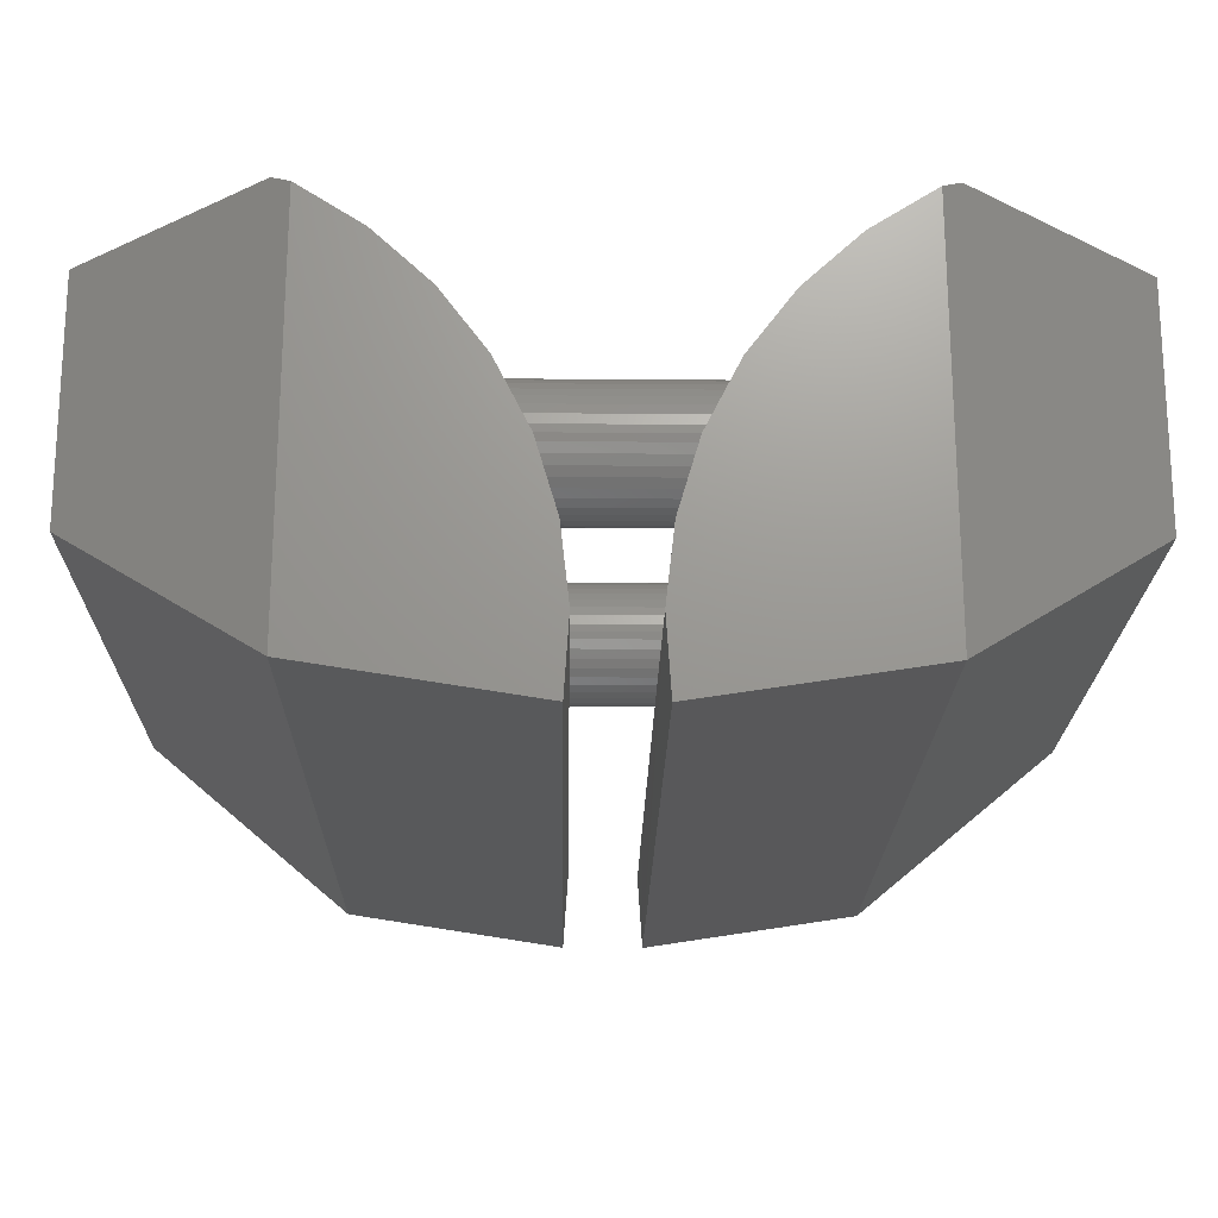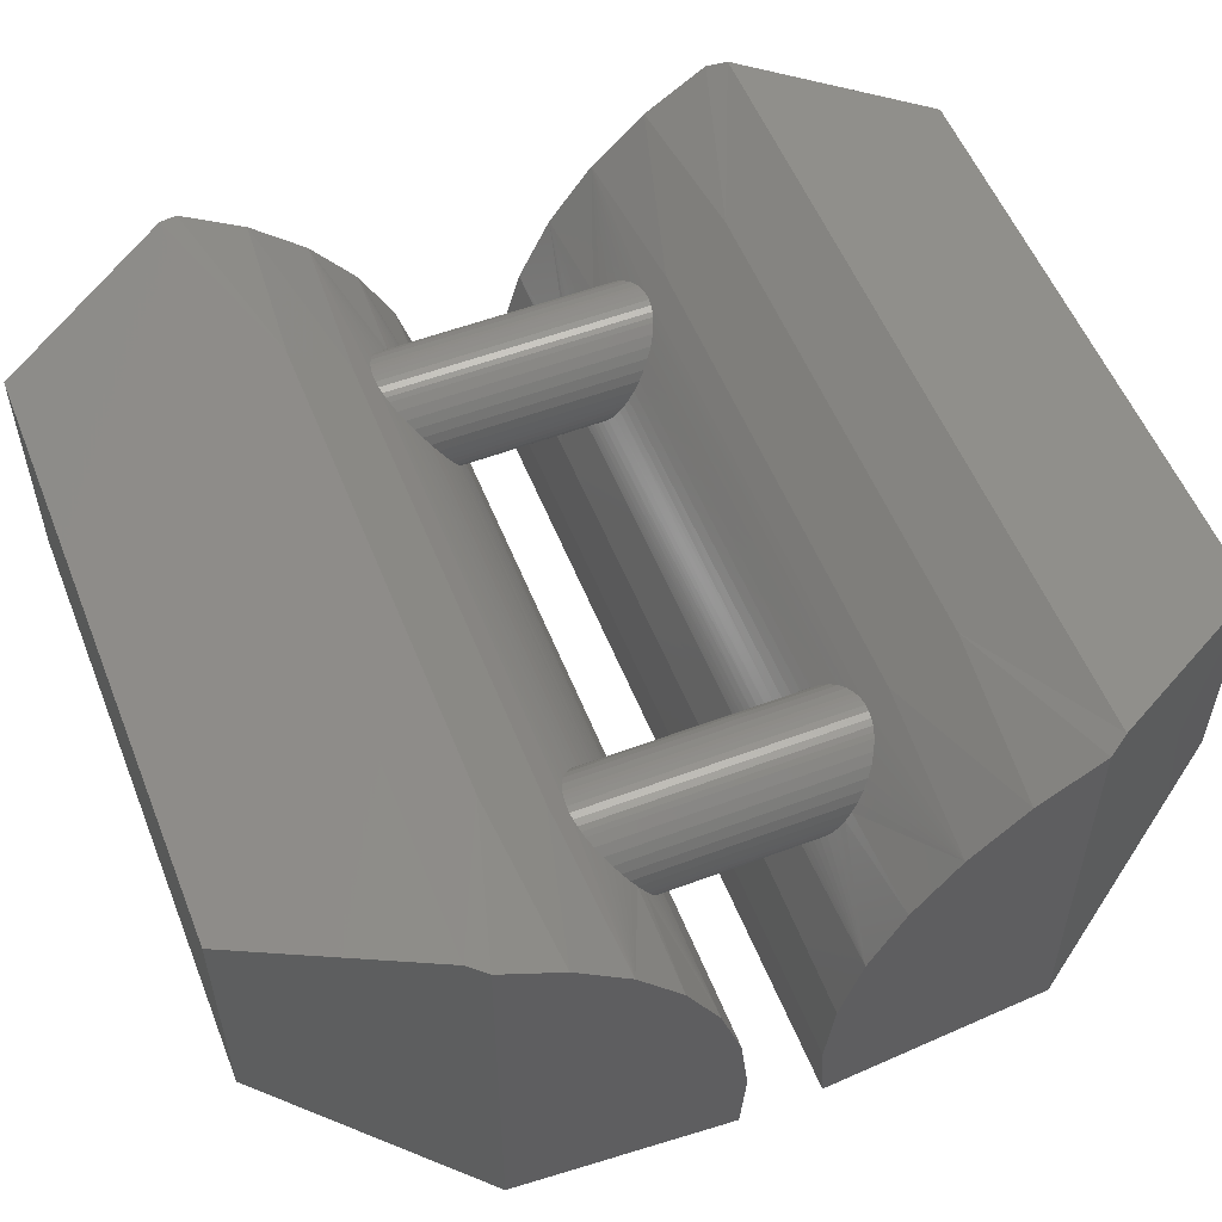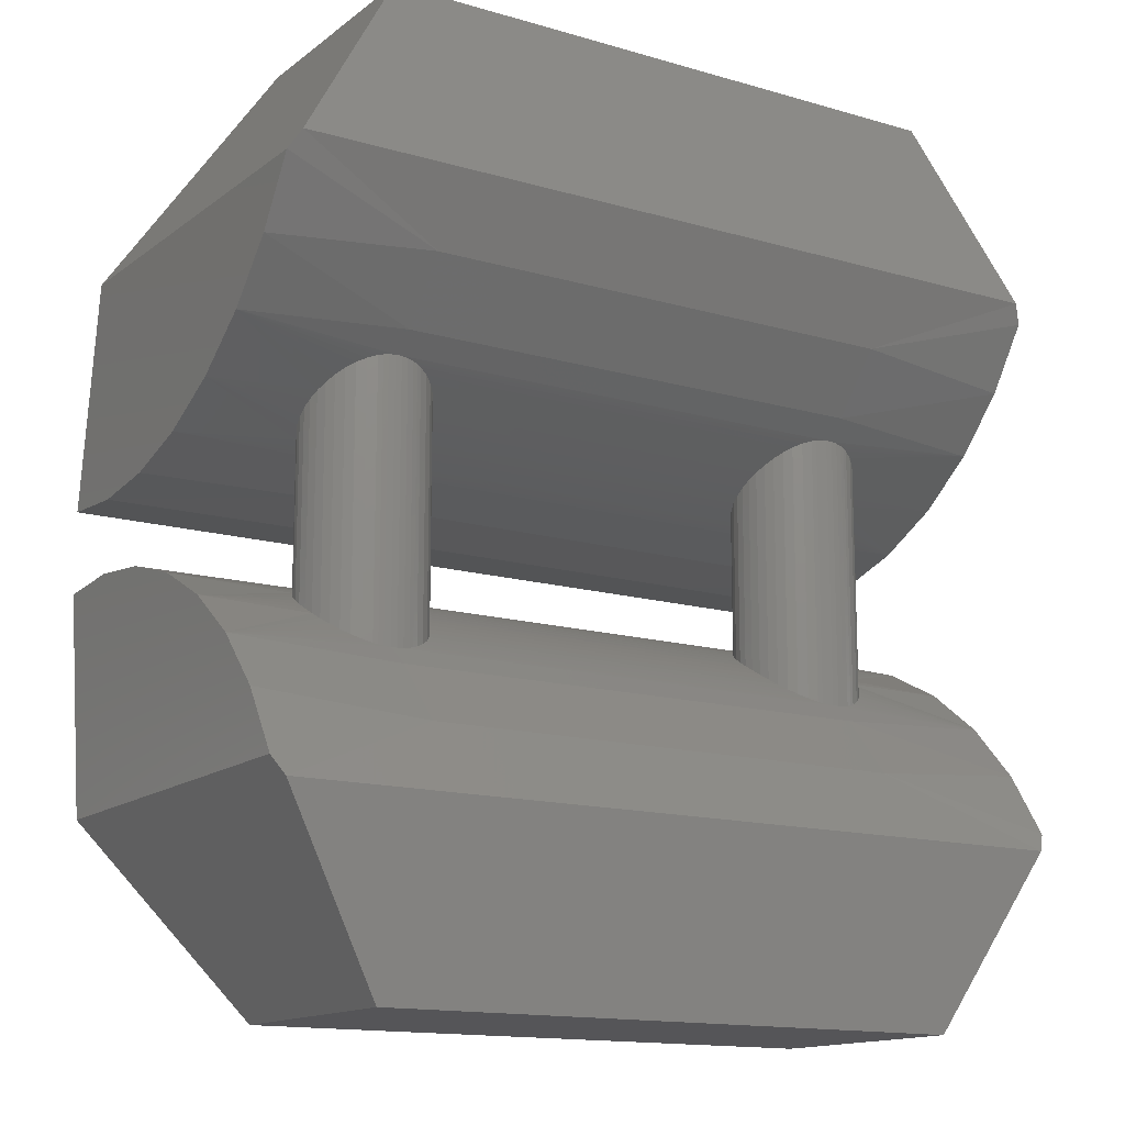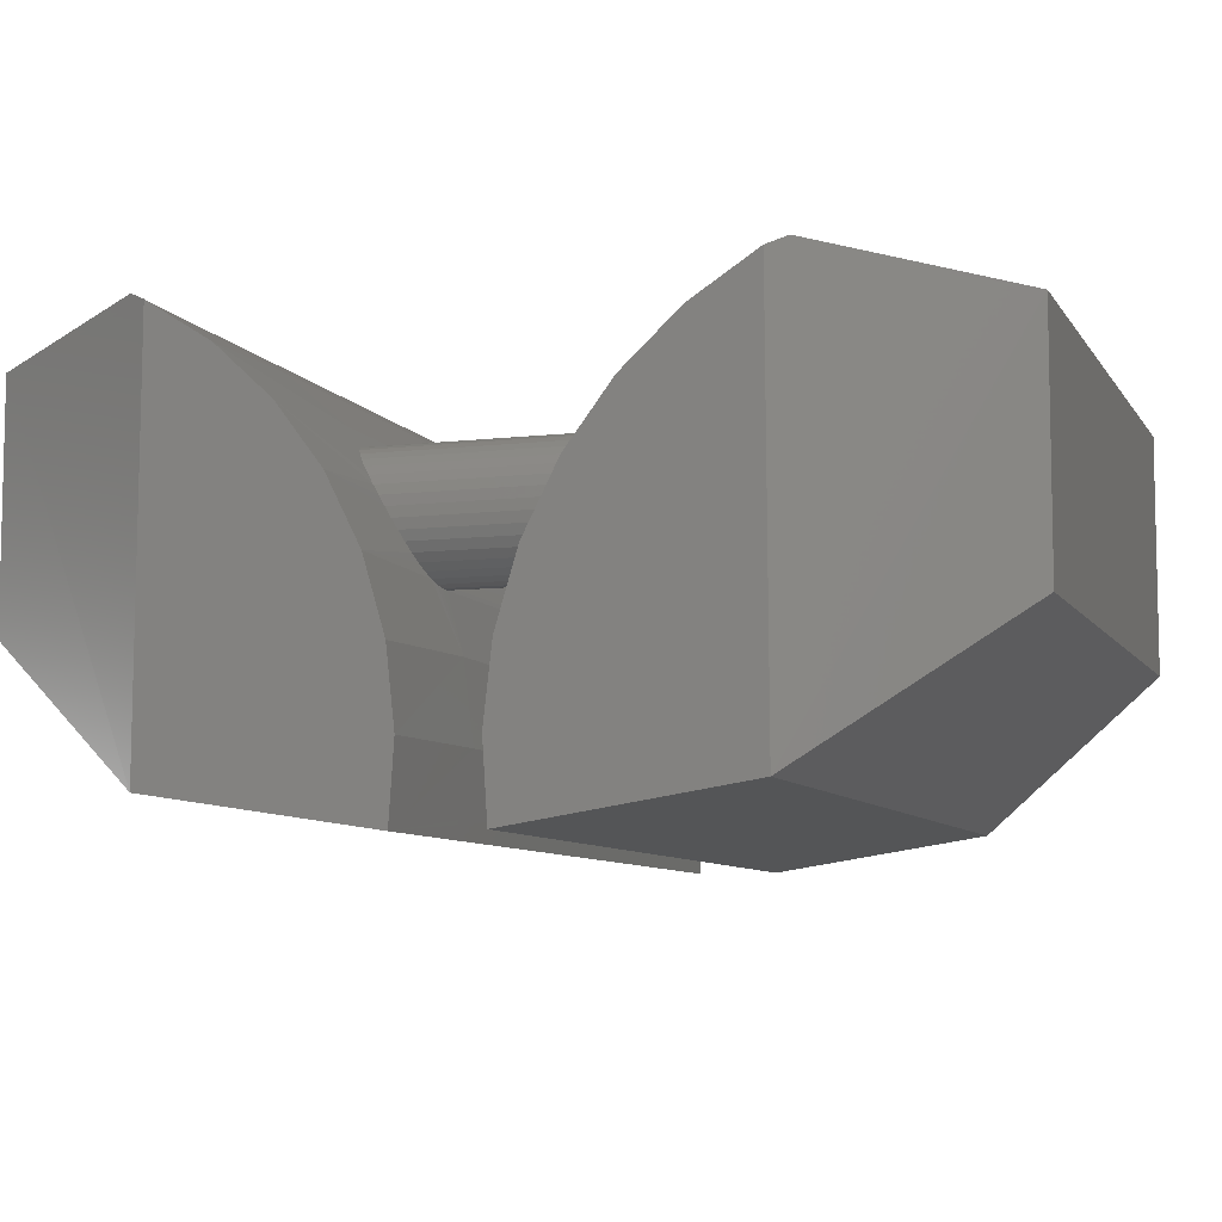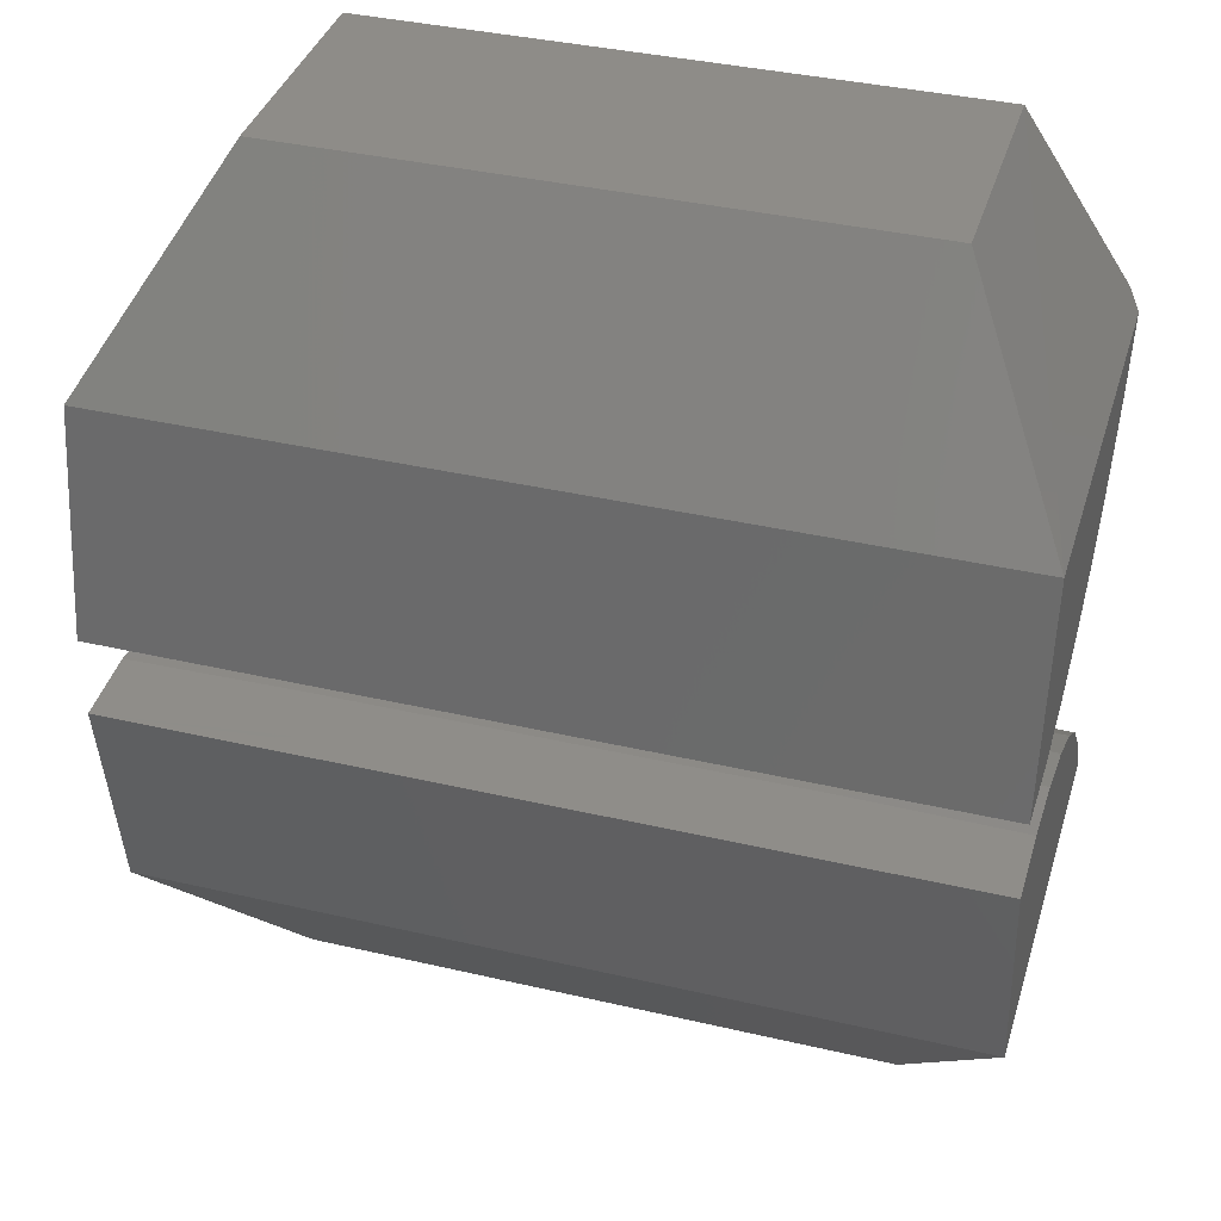
<metadata>
{"format":"stl","ext":"stl","renderer":"f3d","projection":"perspective","resolution":1024,"background":"white","views":[{"elev":-19.7,"azim":89.1,"up":"+Z"},{"elev":55.1,"azim":68.4,"up":"+Z"},{"elev":-14.3,"azim":-32.6,"up":"+Y"},{"elev":-7.8,"azim":-71.4,"up":"+Z"},{"elev":37.9,"azim":-163.5,"up":"+Y"}]}
</metadata>
<code>
# stl→obj: 236 verts, 472 faces
v -0.4159 -0.8529 -0.1021
v -0.3993 -0.8527 -0.1025
v -0.4052 -0.8251 -0.1965
v -0.4052 -1.003 0.1361
v -0.3991 -0.9727 0.1025
v -0.41 -0.9727 0.1025
v 0.4134 -0.9727 0.1025
v 0.4025 -0.9727 0.1025
v 0.4073 -1.003 0.1361
v 0.4601 -0.8583 -0.08805
v 0.4073 -0.8251 -0.1965
v 0.4453 -0.8554 -0.09534
v 0.4296 -0.8536 -0.1002
v 0.4132 -0.8527 -0.1025
v 0.51 -0.9008 -3.771e-17
v 0.5087 -0.9103 0.01604
v 0.6875 -0.9133 0.02089
v 0.3966 -0.8529 -0.1021
v -0.3829 -0.8536 -0.1002
v 0.3803 -0.854 -0.099
v -0.3672 -0.8554 -0.09534
v 0.3645 -0.8562 -0.09326
v -0.3524 -0.8583 -0.08805
v 0.35 -0.8595 -0.08511
v -0.3392 -0.8621 -0.07861
v 0.3367 -0.8638 -0.07451
v 0.3756 -0.9686 0.09761
v -0.3608 -0.9644 0.09256
v -0.3688 -0.9672 0.09597
v -0.3771 -0.9695 0.09872
v 0.3835 -0.9704 0.09983
v -0.3879 -0.9716 0.1012
v 0.3916 -0.9718 0.1014
v -0.448 -0.8562 -0.09326
v -0.4322 -0.854 -0.099
v -0.6797 -1.077 0.2021
v -0.4052 -1.099 0.219
v -0.6797 -1.18 0.2683
v 0.6875 -0.8174 -0.4497
v -0.6797 -0.8174 -0.4497
v -0.6797 -0.8094 -0.3275
v -0.4052 -0.8095 -0.3228
v 0.4073 -0.8095 -0.3228
v 0.6875 -0.8094 -0.3275
v 0.6875 -0.8581 -0.08845
v 0.6875 -0.8231 -0.2058
v 0.4733 -0.8621 -0.07861
v 0.485 -0.867 -0.06711
v 0.4945 -0.8728 -0.05417
v 0.502 -0.8797 -0.03968
v 0.507 -0.8874 -0.02454
v 0.5092 -0.8939 -0.01227
v 0.6875 -0.9869 0.1188
v 0.505 -0.9201 0.03155
v 0.4987 -0.9301 0.04666
v 0.4901 -0.94 0.06068
v 0.4793 -0.9492 0.0732
v 0.4662 -0.9576 0.08407
v 0.4517 -0.9644 0.09256
v 0.4437 -0.9672 0.09597
v 0.4354 -0.9695 0.09872
v 0.4246 -0.9716 0.1012
v 0.6875 -1.077 0.2021
v -0.6797 -0.9133 0.02089
v -0.6797 -0.9869 0.1188
v -0.5028 -0.9202 0.03181
v -0.5065 -0.9104 0.01615
v -0.5078 -0.9008 1.257e-17
v -0.5065 -0.8917 -0.01631
v -0.5025 -0.8833 -0.03251
v -0.496 -0.8758 -0.04779
v -0.4869 -0.8692 -0.06211
v -0.6797 -0.8581 -0.08845
v -0.4758 -0.8638 -0.07451
v -0.4625 -0.8595 -0.08511
v -0.6797 -0.8231 -0.2058
v -0.4209 -0.9718 0.1014
v -0.429 -0.9704 0.09983
v -0.4369 -0.9686 0.09761
v -0.4516 -0.9636 0.09151
v -0.4656 -0.9568 0.08295
v -0.4777 -0.9488 0.07263
v -0.4883 -0.9397 0.06026
v -0.4966 -0.9301 0.04661
v -0.6623 -1.209 0.2829
v 0.6701 -1.209 0.2829
v 0.4073 -1.099 0.219
v 0.6875 -1.18 0.2683
v 0.3256 -0.8692 -0.06211
v -0.3275 -0.867 -0.06711
v 0.3165 -0.8758 -0.04779
v -0.318 -0.8728 -0.05417
v 0.31 -0.8833 -0.03251
v -0.3105 -0.8797 -0.03968
v 0.306 -0.8917 -0.01631
v -0.3055 -0.8874 -0.02454
v -0.3033 -0.8939 -0.01227
v 0.3047 -0.9008 3.77e-17
v -0.3025 -0.9008 -1.174e-18
v 0.306 -0.9104 0.01615
v -0.3038 -0.9103 0.01604
v 0.3097 -0.9202 0.03181
v -0.3075 -0.9201 0.03155
v 0.3159 -0.9301 0.04661
v -0.3138 -0.9301 0.04666
v 0.3242 -0.9397 0.06026
v -0.3224 -0.94 0.06068
v 0.3348 -0.9488 0.07263
v -0.3332 -0.9492 0.0732
v 0.3469 -0.9568 0.08295
v -0.3463 -0.9576 0.08407
v 0.3609 -0.9636 0.09151
v -0.4052 -0.6749 -0.1965
v -0.3993 -0.6473 -0.1025
v -0.4159 -0.6471 -0.1021
v -0.3991 -0.5273 0.1025
v 0.4073 -0.4969 0.1361
v -0.4052 -0.4969 0.1361
v -0.41 -0.5273 0.1025
v 0.4073 -0.6749 -0.1965
v 0.4132 -0.6473 -0.1025
v 0.3966 -0.6471 -0.1021
v 0.4134 -0.5273 0.1025
v 0.4025 -0.5273 0.1025
v -0.448 -0.6438 -0.09326
v -0.4322 -0.646 -0.099
v -0.6797 -0.6419 -0.08845
v -0.4625 -0.6405 -0.08511
v -0.4758 -0.6362 -0.07451
v -0.4869 -0.6308 -0.06211
v -0.3829 -0.6464 -0.1002
v 0.3803 -0.646 -0.099
v -0.3672 -0.6446 -0.09534
v 0.3645 -0.6438 -0.09326
v -0.3524 -0.6417 -0.08805
v 0.35 -0.6405 -0.08511
v -0.3392 -0.6379 -0.07861
v 0.3367 -0.6362 -0.07451
v 0.3756 -0.5314 0.09761
v -0.3688 -0.5328 0.09597
v -0.3608 -0.5356 0.09256
v -0.3771 -0.5305 0.09872
v 0.3835 -0.5296 0.09983
v -0.3879 -0.5284 0.1012
v 0.3916 -0.5282 0.1014
v 0.4453 -0.6446 -0.09534
v 0.4296 -0.6464 -0.1002
v 0.51 -0.5992 -3.771e-17
v 0.6875 -0.5867 0.02089
v 0.5087 -0.5897 0.01604
v 0.6875 -0.4234 0.2021
v 0.4073 -0.4006 0.219
v 0.6875 -0.3203 0.2683
v -0.6797 -0.6826 -0.4497
v 0.6875 -0.6826 -0.4497
v 0.6875 -0.6906 -0.3275
v 0.4073 -0.6905 -0.3228
v -0.4052 -0.6905 -0.3228
v -0.6797 -0.6906 -0.3275
v -0.6797 -0.5867 0.02089
v -0.496 -0.6242 -0.04779
v -0.5025 -0.6167 -0.03251
v -0.5065 -0.6083 -0.01631
v -0.5078 -0.5992 1.257e-17
v -0.5065 -0.5896 0.01615
v -0.5028 -0.5798 0.03181
v -0.6797 -0.5131 0.1188
v -0.4966 -0.5699 0.04661
v -0.4883 -0.5603 0.06026
v -0.4777 -0.5512 0.07263
v -0.4656 -0.5432 0.08295
v -0.4516 -0.5364 0.09151
v -0.4369 -0.5314 0.09761
v -0.429 -0.5296 0.09983
v -0.4209 -0.5282 0.1014
v -0.6797 -0.4234 0.2021
v 0.6875 -0.6419 -0.08845
v 0.5092 -0.6061 -0.01227
v 0.507 -0.6126 -0.02454
v 0.502 -0.6203 -0.03968
v 0.4945 -0.6272 -0.05417
v 0.485 -0.633 -0.06711
v 0.4733 -0.6379 -0.07861
v 0.4601 -0.6417 -0.08805
v 0.6875 -0.6769 -0.2058
v 0.6875 -0.5131 0.1188
v 0.4246 -0.5284 0.1012
v 0.4354 -0.5305 0.09872
v 0.4437 -0.5328 0.09597
v 0.4517 -0.5356 0.09256
v 0.4662 -0.5424 0.08407
v 0.4793 -0.5508 0.0732
v 0.4901 -0.56 0.06068
v 0.4987 -0.5699 0.04666
v 0.505 -0.5799 0.03155
v 0.6701 -0.2906 0.2829
v -0.6623 -0.2906 0.2829
v -0.4052 -0.4006 0.219
v -0.6797 -0.3203 0.2683
v -0.6797 -0.6769 -0.2058
v -0.3275 -0.633 -0.06711
v 0.3256 -0.6308 -0.06211
v -0.318 -0.6272 -0.05417
v 0.3165 -0.6242 -0.04779
v -0.3105 -0.6203 -0.03968
v 0.31 -0.6167 -0.03251
v -0.3055 -0.6126 -0.02454
v 0.306 -0.6083 -0.01631
v -0.3033 -0.6061 -0.01227
v -0.3025 -0.5992 -1.174e-18
v 0.3047 -0.5992 3.77e-17
v -0.3038 -0.5897 0.01604
v 0.306 -0.5896 0.01615
v -0.3075 -0.5799 0.03155
v 0.3097 -0.5798 0.03181
v -0.3138 -0.5699 0.04666
v 0.3159 -0.5699 0.04661
v -0.3224 -0.56 0.06068
v 0.3242 -0.5603 0.06026
v -0.3332 -0.5508 0.0732
v 0.3348 -0.5512 0.07263
v -0.3463 -0.5424 0.08407
v 0.3469 -0.5432 0.08295
v 0.3609 -0.5364 0.09151
v -0.6797 -1.183 -0.3929
v 0.6875 -1.183 -0.3929
v -0.4922 -1.5 -0.1562
v 0.5 -1.5 -0.1562
v 0.5 -1.5 0.2302
v -0.4922 -1.5 0.2302
v -0.6797 -0.3165 -0.3929
v 0.6875 -0.3165 -0.3929
v -0.4922 3.123e-17 -0.1562
v -0.4922 5.268e-17 0.2302
v 0.5 1.414e-16 -0.1562
v 0.5 1.628e-16 0.2302
f 1 2 3
f 4 5 6
f 7 8 9
f 10 11 12
f 12 11 13
f 13 11 14
f 15 16 17
f 18 2 19
f 18 19 20
f 20 19 21
f 20 21 22
f 22 21 23
f 22 23 24
f 24 23 25
f 24 25 26
f 27 28 29
f 27 29 30
f 27 30 31
f 31 30 32
f 31 32 33
f 33 32 5
f 33 5 8
f 8 5 4
f 8 4 9
f 3 34 35
f 35 1 3
f 4 36 37
f 38 37 36
f 39 40 41
f 39 41 42
f 39 42 43
f 39 43 44
f 45 46 11
f 45 11 10
f 45 10 47
f 45 47 48
f 45 48 49
f 45 49 50
f 45 50 51
f 45 51 52
f 45 52 15
f 45 15 17
f 53 17 16
f 53 16 54
f 53 54 55
f 53 55 56
f 53 56 57
f 53 57 58
f 53 58 59
f 53 59 60
f 53 60 61
f 53 61 62
f 53 62 7
f 53 7 9
f 53 9 63
f 64 65 66
f 64 66 67
f 64 67 68
f 64 68 69
f 64 69 70
f 64 70 71
f 64 71 72
f 73 64 72
f 73 72 74
f 73 74 75
f 73 75 34
f 73 34 3
f 73 3 76
f 65 36 4
f 65 4 6
f 65 6 77
f 65 77 78
f 65 78 79
f 65 79 80
f 65 80 81
f 65 81 82
f 65 82 83
f 65 83 84
f 65 84 66
f 38 85 37
f 37 85 86
f 37 86 87
f 87 86 88
f 87 88 63
f 46 44 11
f 11 44 43
f 11 43 3
f 3 43 42
f 3 42 76
f 76 42 41
f 3 2 11
f 11 2 18
f 11 18 14
f 26 25 89
f 89 25 90
f 89 90 91
f 91 90 92
f 91 92 93
f 93 92 94
f 93 94 95
f 95 94 96
f 95 96 97
f 95 97 98
f 98 97 99
f 98 99 100
f 100 99 101
f 100 101 102
f 102 101 103
f 102 103 104
f 104 103 105
f 104 105 106
f 106 105 107
f 106 107 108
f 108 107 109
f 108 109 110
f 110 109 111
f 110 111 112
f 112 111 28
f 112 28 27
f 4 37 9
f 9 37 87
f 9 87 63
f 113 114 115
f 116 117 118
f 116 118 119
f 120 121 122
f 120 122 113
f 123 117 124
f 125 113 126
f 126 113 115
f 127 128 129
f 127 129 130
f 113 122 114
f 131 114 122
f 122 132 131
f 133 131 132
f 132 134 133
f 135 133 134
f 134 136 135
f 137 135 136
f 136 138 137
f 139 140 141
f 142 140 139
f 139 143 142
f 144 142 143
f 144 143 145
f 144 145 124
f 144 124 116
f 124 117 116
f 120 146 147
f 147 121 120
f 148 149 150
f 117 151 152
f 153 152 151
f 154 155 156
f 154 156 157
f 154 157 158
f 154 158 159
f 160 127 130
f 160 130 161
f 160 161 162
f 160 162 163
f 160 163 164
f 160 164 165
f 160 165 166
f 160 166 167
f 167 166 168
f 167 168 169
f 167 169 170
f 167 170 171
f 167 171 172
f 167 172 173
f 167 173 174
f 167 174 175
f 167 175 119
f 167 119 118
f 167 118 176
f 177 149 148
f 177 148 178
f 177 178 179
f 177 179 180
f 177 180 181
f 177 181 182
f 177 182 183
f 177 183 184
f 177 184 146
f 177 146 120
f 177 120 185
f 186 151 117
f 186 117 123
f 186 123 187
f 186 187 188
f 186 188 189
f 186 189 190
f 186 190 191
f 186 191 192
f 186 192 193
f 186 193 194
f 186 194 195
f 186 195 150
f 186 150 149
f 153 196 152
f 152 196 197
f 152 197 198
f 198 197 199
f 198 199 176
f 200 159 113
f 113 159 158
f 113 158 120
f 120 158 157
f 120 157 185
f 185 157 156
f 200 113 127
f 127 113 125
f 127 125 128
f 137 138 201
f 201 138 202
f 201 202 203
f 203 202 204
f 203 204 205
f 205 204 206
f 205 206 207
f 207 206 208
f 207 208 209
f 209 208 210
f 210 208 211
f 210 211 212
f 212 211 213
f 212 213 214
f 214 213 215
f 214 215 216
f 216 215 217
f 216 217 218
f 218 217 219
f 218 219 220
f 220 219 221
f 220 221 222
f 222 221 223
f 222 223 141
f 141 223 224
f 141 224 139
f 117 152 118
f 118 152 198
f 118 198 176
f 148 15 178
f 178 15 52
f 178 52 179
f 179 52 51
f 179 51 180
f 180 51 50
f 180 50 181
f 181 50 49
f 181 49 182
f 182 49 48
f 182 48 183
f 183 48 47
f 183 47 184
f 184 47 10
f 184 10 146
f 146 10 12
f 146 12 147
f 147 12 13
f 147 13 121
f 121 13 14
f 121 14 122
f 122 14 18
f 122 18 132
f 132 18 20
f 132 20 134
f 134 20 22
f 134 22 136
f 136 22 24
f 136 24 138
f 138 24 26
f 138 26 202
f 202 26 89
f 202 89 204
f 204 89 91
f 204 91 206
f 206 91 93
f 206 93 208
f 208 93 95
f 208 95 211
f 211 95 98
f 173 78 174
f 174 78 77
f 174 77 175
f 142 29 140
f 140 29 28
f 164 68 165
f 165 68 67
f 165 67 166
f 166 67 66
f 166 66 168
f 168 66 84
f 168 84 169
f 169 84 83
f 169 83 170
f 170 83 82
f 170 82 171
f 171 82 81
f 171 81 172
f 172 81 80
f 172 80 173
f 173 80 79
f 173 79 78
f 175 77 119
f 119 77 6
f 119 6 116
f 116 6 5
f 116 5 144
f 144 5 32
f 144 32 142
f 142 32 30
f 142 30 29
f 99 210 101
f 101 210 212
f 101 212 103
f 103 212 214
f 103 214 105
f 105 214 216
f 105 216 107
f 107 216 218
f 107 218 109
f 109 218 220
f 109 220 111
f 111 220 222
f 111 222 28
f 28 222 141
f 28 141 140
f 210 99 209
f 209 99 97
f 209 97 207
f 207 97 96
f 207 96 205
f 205 96 94
f 205 94 203
f 203 94 92
f 203 92 201
f 201 92 90
f 201 90 137
f 137 90 25
f 137 25 135
f 135 25 23
f 135 23 133
f 133 23 21
f 133 21 131
f 131 21 19
f 131 19 114
f 114 19 2
f 114 2 115
f 115 2 1
f 115 1 126
f 126 1 35
f 126 35 125
f 125 35 34
f 125 34 128
f 128 34 75
f 128 75 129
f 129 75 74
f 129 74 130
f 130 74 72
f 130 72 161
f 161 72 71
f 161 71 162
f 162 71 70
f 162 70 163
f 163 70 69
f 163 69 164
f 164 69 68
f 139 31 143
f 143 31 33
f 143 33 145
f 188 60 189
f 189 60 59
f 211 98 213
f 213 98 100
f 213 100 215
f 215 100 102
f 215 102 217
f 217 102 104
f 217 104 219
f 219 104 106
f 219 106 221
f 221 106 108
f 221 108 223
f 223 108 110
f 223 110 224
f 224 110 112
f 224 112 139
f 139 112 27
f 139 27 31
f 145 33 124
f 124 33 8
f 124 8 123
f 123 8 7
f 123 7 187
f 187 7 62
f 187 62 188
f 188 62 61
f 188 61 60
f 15 148 16
f 16 148 150
f 16 150 54
f 54 150 195
f 54 195 55
f 55 195 194
f 55 194 56
f 56 194 193
f 56 193 57
f 57 193 192
f 57 192 58
f 58 192 191
f 58 191 59
f 59 191 190
f 59 190 189
f 225 226 227
f 227 226 228
f 228 226 229
f 229 226 88
f 229 88 86
f 86 85 229
f 229 85 230
f 85 38 230
f 230 38 225
f 230 225 227
f 225 40 226
f 226 40 39
f 227 228 230
f 230 228 229
f 225 38 36
f 225 36 65
f 225 65 64
f 225 64 73
f 225 73 76
f 225 76 41
f 225 41 40
f 226 39 44
f 226 44 46
f 226 46 45
f 226 45 17
f 226 17 53
f 226 53 63
f 226 63 88
f 231 232 154
f 154 232 155
f 233 234 235
f 235 234 236
f 231 154 159
f 231 159 200
f 231 200 127
f 231 127 160
f 231 160 167
f 231 167 176
f 231 176 199
f 232 153 151
f 232 151 186
f 232 186 149
f 232 149 177
f 232 177 185
f 232 185 156
f 232 156 155
f 231 233 232
f 232 233 235
f 196 153 236
f 236 153 232
f 236 232 235
f 196 236 197
f 197 236 234
f 233 231 234
f 234 231 199
f 234 199 197

</code>
